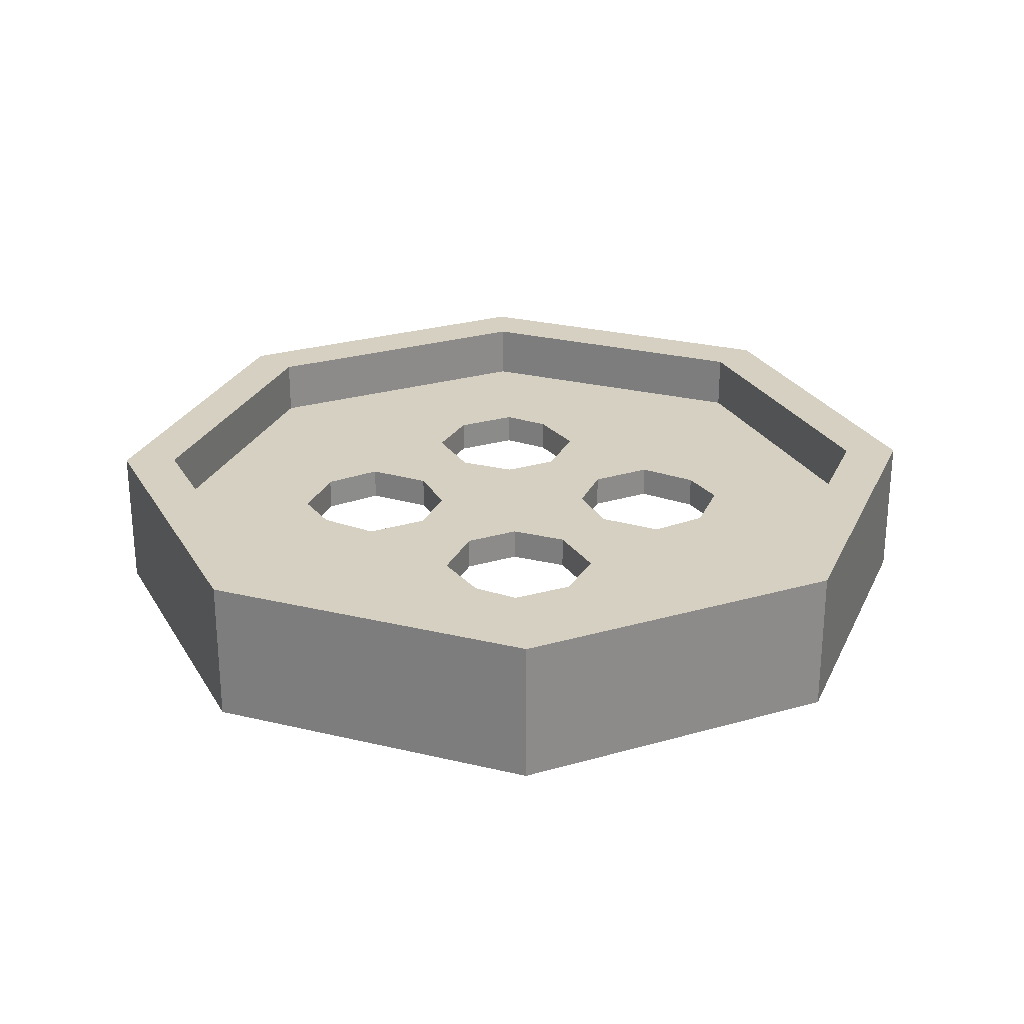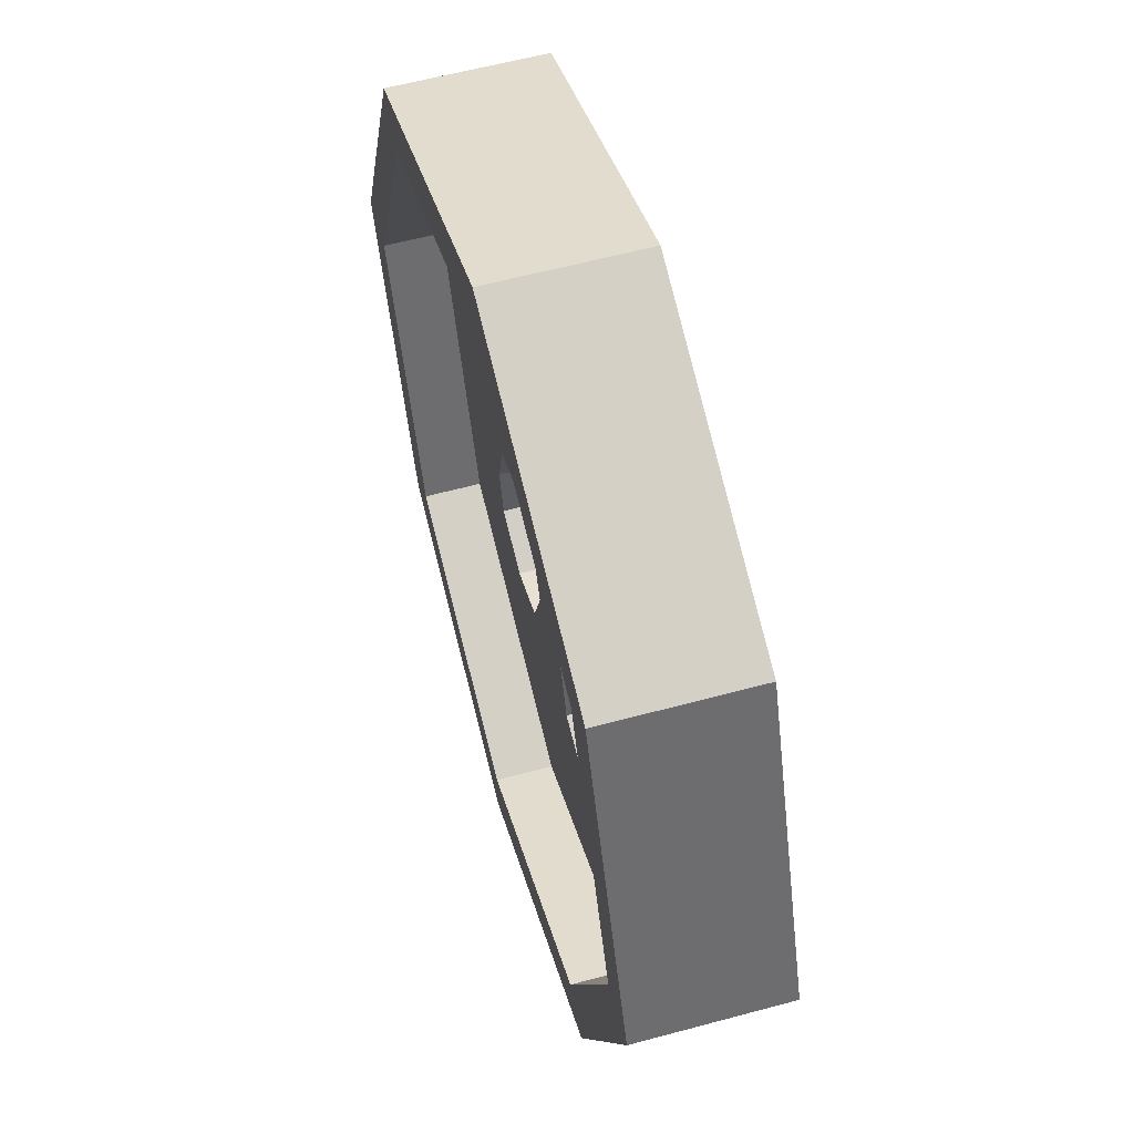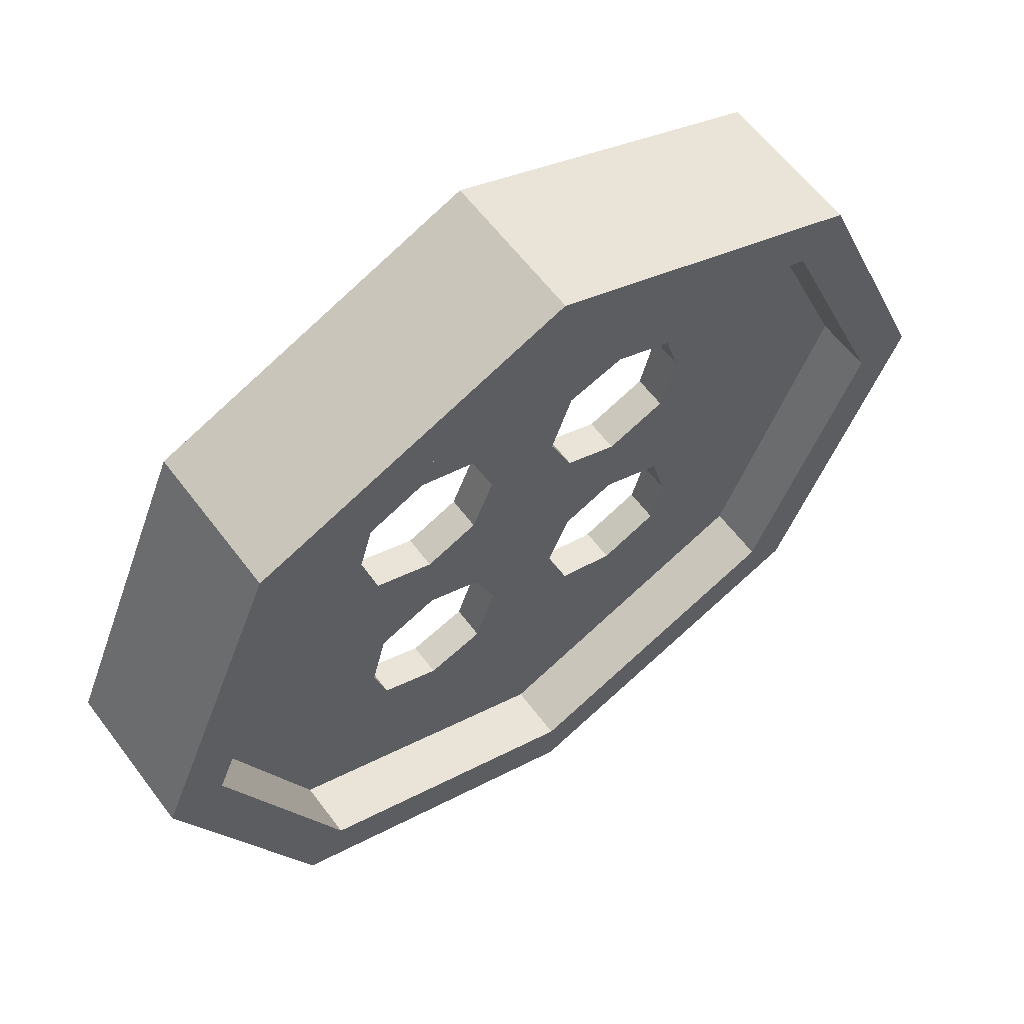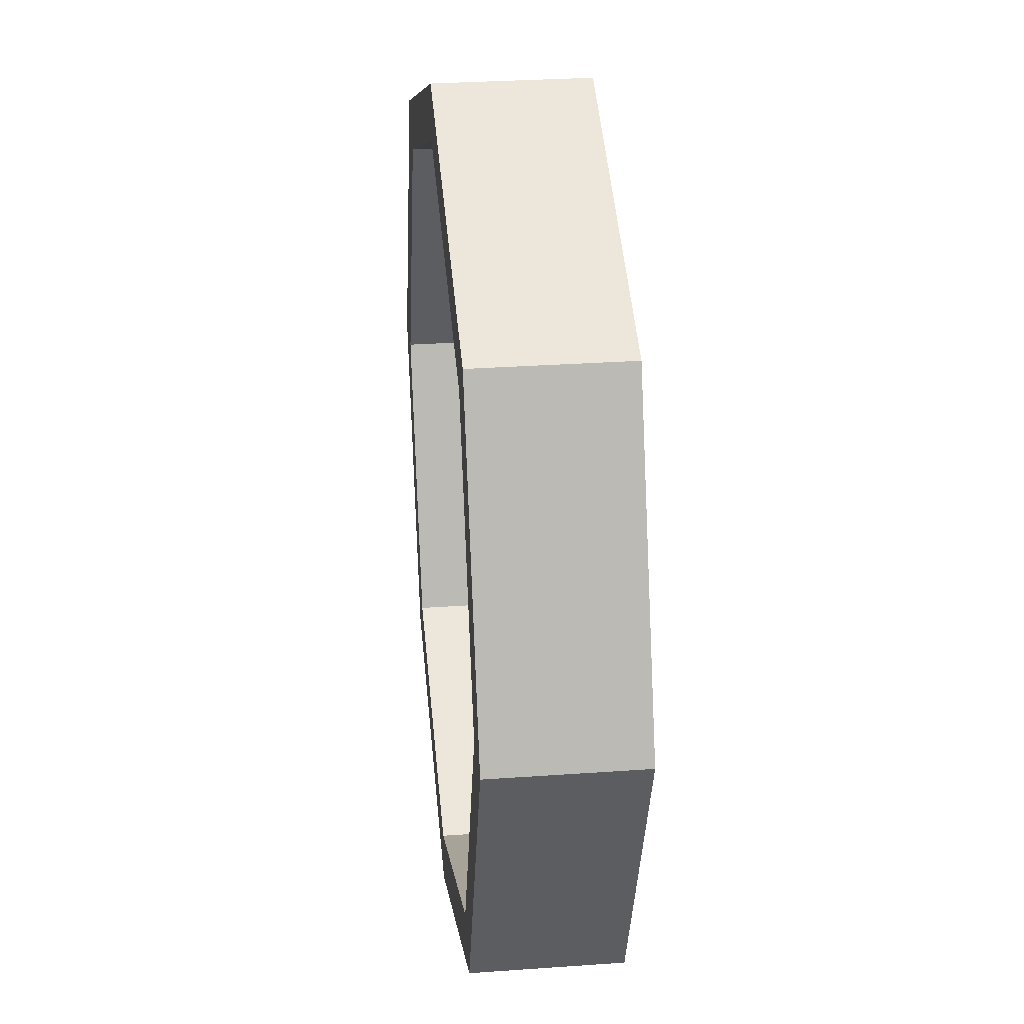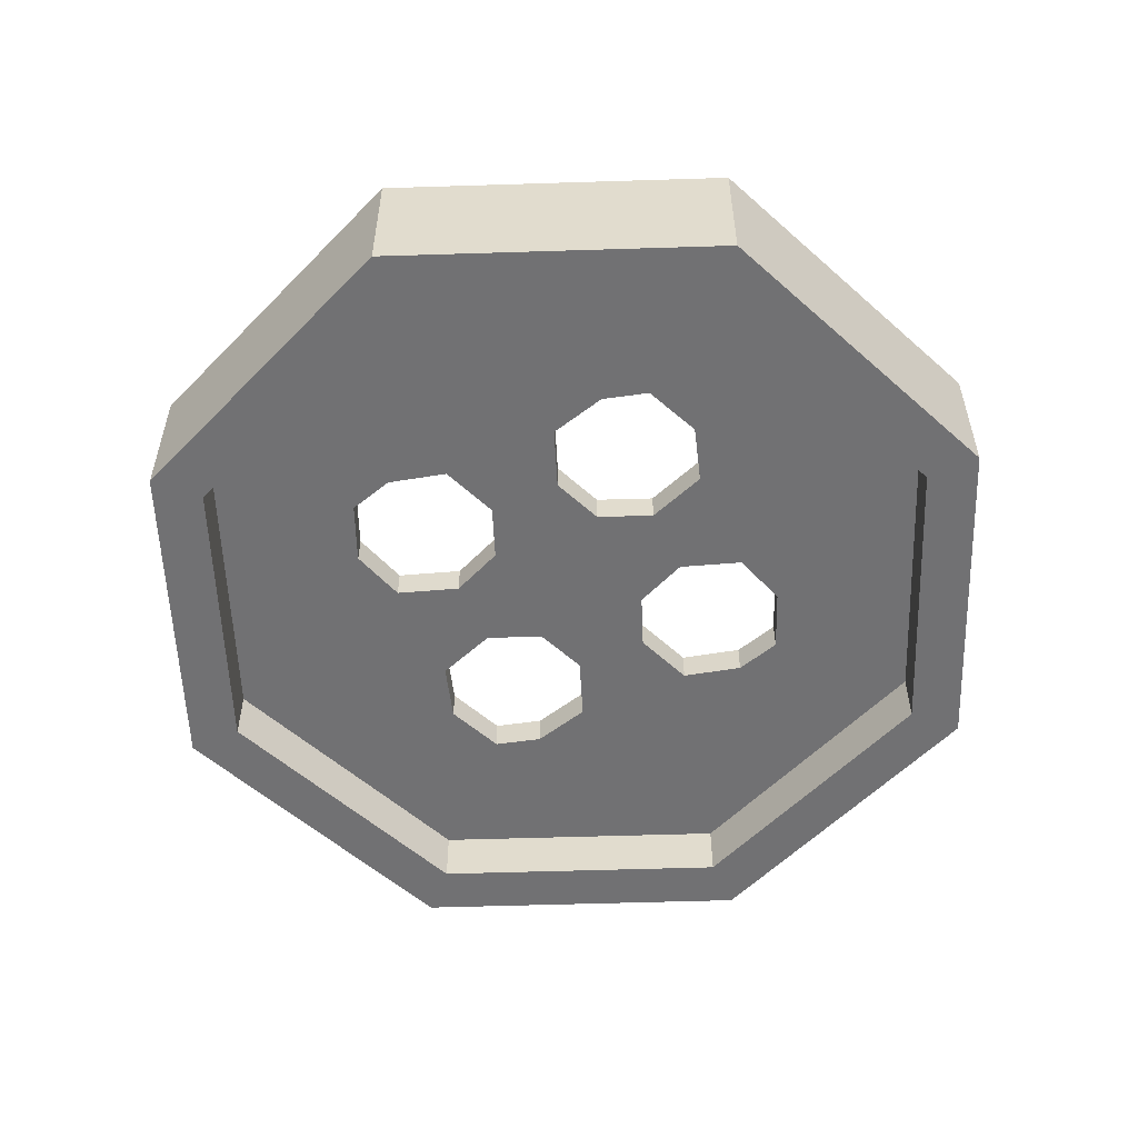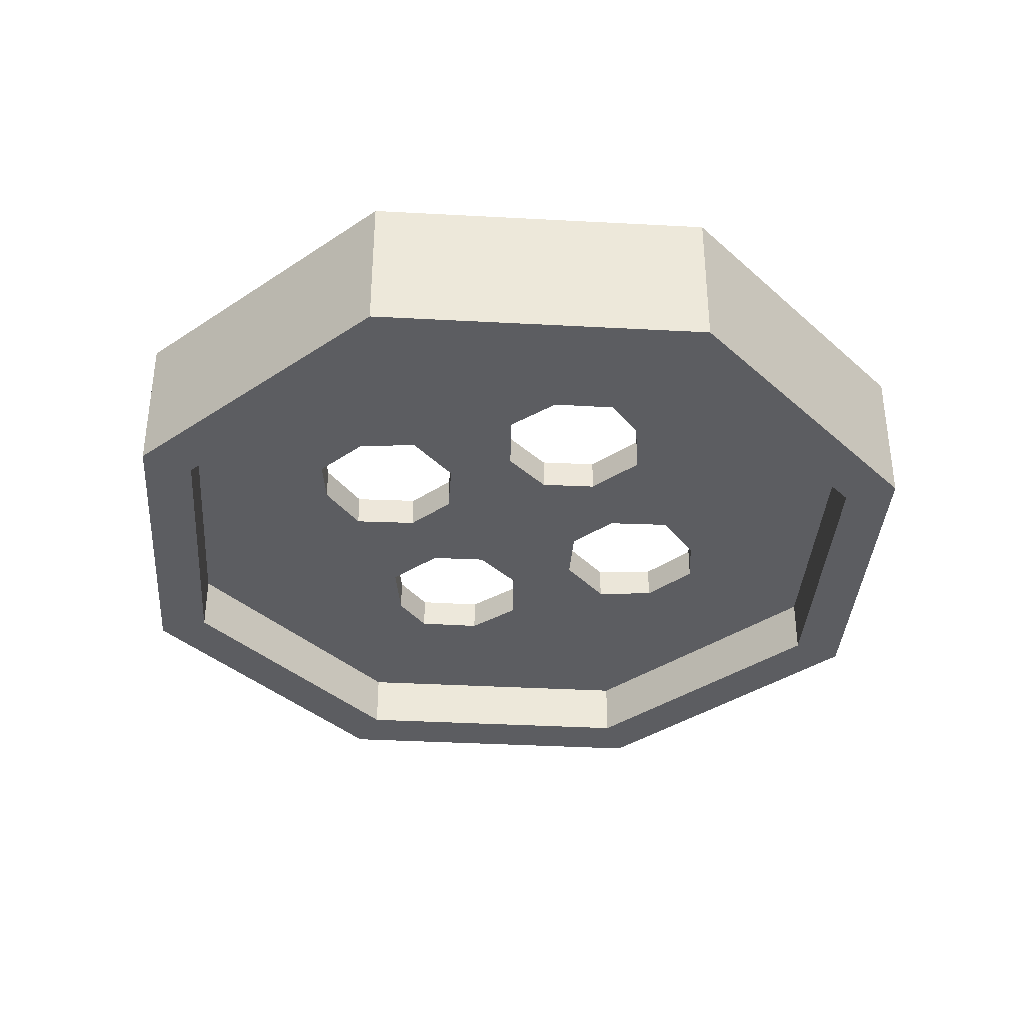
<metadata>
{"format":"obj","ext":"obj","renderer":"f3d","projection":"perspective","resolution":1024,"background":"white","views":[{"elev":26.5,"azim":133.2,"up":"+Y"},{"elev":59.5,"azim":74.5,"up":"+Z"},{"elev":60.4,"azim":-36.7,"up":"+Z"},{"elev":29.5,"azim":-96.0,"up":"+Z"},{"elev":-55.3,"azim":-65.6,"up":"+Y"},{"elev":-36.8,"azim":18.5,"up":"+Y"}]}
</metadata>
<code>
g default
v 0.7071 0.2652 -0.7071
v -0 0.2652 -1
v 1 0.2652 0
v 0.7071 0.3016 -0.7071
v -0 0.3016 -1
v 1 0.3016 0
v 0.6202 0.3016 -0.6202
v -0 0.3016 -0.877
v 0.877 0.3016 0
v -0 0.3016 -0.5
v 0.5 0.3016 0
v 0.03032 0.3016 -0.03032
v -0 0.3016 -0.04288
v 0.04288 0.3016 0
v -0 0.3016 0
v 0.1279 0.3016 -0.3887
v 0.3809 0.3016 -0.1357
v 0.3854 0.3016 -0.373
v 0.1299 0.3016 -0.131
v 0.2551 0.3016 -0.4286
v 0.07973 0.3016 -0.2514
v 0.2475 0.3016 -0.08354
v 0.4151 0.3016 -0.2686
v 0.2257 0.3016 0
v -0 0.3016 -0.2257
v -0.7071 0.2652 -0.7071
v -0.7071 0.3016 -0.7071
v -1 0.2652 0
v -1 0.3016 0
v -0.6202 0.3016 -0.6202
v -0.877 0.3016 0
v -0.03032 0.3016 -0.03032
v -0.04288 0.3016 0
v -0.2551 0.3016 -0.4286
v -0.1279 0.3016 -0.3887
v -0.1299 0.3016 -0.131
v -0.07973 0.3016 -0.2514
v -0.5 0.3016 0
v -0.3809 0.3016 -0.1357
v -0.2475 0.3016 -0.08354
v -0.2257 0.3016 0
v -0.3854 0.3016 -0.373
v -0.4151 0.3016 -0.2686
v 0.7071 0.2652 0.7071
v -0 0.2652 1
v -0 0.3016 1
v 0.7071 0.3016 0.7071
v -0 0.3016 0.877
v 0.6202 0.3016 0.6202
v 0.03032 0.3016 0.03032
v -0 0.3016 0.04288
v 0.2551 0.3016 0.4286
v -0 0.3016 0.5
v 0.1279 0.3016 0.3887
v 0.1299 0.3016 0.131
v 0.07973 0.3016 0.2514
v -0 0.3016 0.2257
v 0.3809 0.3016 0.1357
v 0.2475 0.3016 0.08354
v 0.3854 0.3016 0.373
v 0.4151 0.3016 0.2686
v -0.7071 0.2652 0.7071
v -0.7071 0.3016 0.7071
v -0.6202 0.3016 0.6202
v -0.03032 0.3016 0.03032
v -0.2551 0.3016 0.4286
v -0.1279 0.3016 0.3887
v -0.1299 0.3016 0.131
v -0.07973 0.3016 0.2514
v -0.2475 0.3016 0.08354
v -0.3809 0.3016 0.1357
v -0.4151 0.3016 0.2686
v -0.3854 0.3016 0.373
v -0 0.2287 -1
v 0.7071 0.2287 -0.7071
v 1 0.2287 0
v -0 0.2287 -0.877
v 0.6202 0.2287 -0.6202
v 0.877 0.2287 0
v 0.03032 0.2287 -0.03032
v -0 0.2287 -0.04288
v -0 0.2287 0
v 0.04288 0.2287 0
v 0.2551 0.2287 -0.4286
v -0 0.2287 -0.5
v 0.1279 0.2287 -0.3887
v 0.1299 0.2287 -0.131
v 0.07973 0.2287 -0.2514
v -0 0.2287 -0.2257
v 0.5 0.2287 0
v 0.3809 0.2287 -0.1357
v 0.2475 0.2287 -0.08354
v 0.2257 0.2287 0
v 0.3854 0.2287 -0.373
v 0.4151 0.2287 -0.2686
v -0.7071 0.2287 -0.7071
v -1 0.2287 0
v -0.6202 0.2287 -0.6202
v -0.877 0.2287 0
v -0.03032 0.2287 -0.03032
v -0.04288 0.2287 0
v -0.2551 0.2287 -0.4286
v -0.1279 0.2287 -0.3887
v -0.1299 0.2287 -0.131
v -0.07973 0.2287 -0.2514
v -0.5 0.2287 0
v -0.2257 0.2287 0
v -0.2475 0.2287 -0.08354
v -0.3809 0.2287 -0.1357
v -0.4151 0.2287 -0.2686
v -0.3854 0.2287 -0.373
v 0.7071 0.2287 0.7071
v -0 0.2287 1
v 0.6202 0.2287 0.6202
v -0 0.2287 0.877
v 0.03032 0.2287 0.03032
v -0 0.2287 0.04288
v 0.2551 0.2287 0.4286
v 0.1279 0.2287 0.3887
v -0 0.2287 0.5
v 0.1299 0.2287 0.131
v -0 0.2287 0.2257
v 0.07973 0.2287 0.2514
v 0.2475 0.2287 0.08354
v 0.3809 0.2287 0.1357
v 0.4151 0.2287 0.2686
v 0.3854 0.2287 0.373
v -0.7071 0.2287 0.7071
v -0.6202 0.2287 0.6202
v -0.03032 0.2287 0.03032
v -0.2551 0.2287 0.4286
v -0.1279 0.2287 0.3887
v -0.1299 0.2287 0.131
v -0.07973 0.2287 0.2514
v -0.3809 0.2287 0.1357
v -0.2475 0.2287 0.08354
v -0.3854 0.2287 0.373
v -0.4151 0.2287 0.2686
v 0.7071 0.3062 -0.7071
v -0 0.3062 -1
v -0 0.3062 -0.877
v 0.6202 0.3062 -0.6202
v 1 0.3062 0
v 0.877 0.3062 0
v -0.7071 0.3062 -0.7071
v -0.6202 0.3062 -0.6202
v -1 0.3062 0
v -0.877 0.3062 0
v 0.7071 0.3062 0.7071
v 0.6202 0.3062 0.6202
v -0 0.3062 0.877
v -0 0.3062 1
v -0.7071 0.3062 0.7071
v -0.6202 0.3062 0.6202
v 0.7071 0.2242 -0.7071
v 0.6202 0.2242 -0.6202
v -0 0.2242 -0.877
v -0 0.2242 -1
v 1 0.2242 0
v 0.877 0.2242 0
v -0.7071 0.2242 -0.7071
v -0.6202 0.2242 -0.6202
v -1 0.2242 0
v -0.877 0.2242 0
v 0.7071 0.2242 0.7071
v -0 0.2242 1
v -0 0.2242 0.877
v 0.6202 0.2242 0.6202
v -0.7071 0.2242 0.7071
v -0.6202 0.2242 0.6202
v 0.7071 0.4298 -0.7071
v -0 0.4298 -1
v -0 0.4298 -0.877
v 0.6202 0.4298 -0.6202
v 1 0.4298 0
v 0.877 0.4298 0
v -0.7071 0.4298 -0.7071
v -0.6202 0.4298 -0.6202
v -1 0.4298 0
v -0.877 0.4298 0
v 0.7071 0.4298 0.7071
v 0.6202 0.4298 0.6202
v -0 0.4298 0.877
v -0 0.4298 1
v -0.7071 0.4298 0.7071
v -0.6202 0.4298 0.6202
v 0.7071 0.1005 -0.7071
v 0.6202 0.1005 -0.6202
v -0 0.1005 -0.877
v -0 0.1005 -1
v 1 0.1005 0
v 0.877 0.1005 0
v -0.7071 0.1005 -0.7071
v -0.6202 0.1005 -0.6202
v -1 0.1005 0
v -0.877 0.1005 0
v 0.7071 0.1005 0.7071
v -0 0.1005 1
v -0 0.1005 0.877
v 0.6202 0.1005 0.6202
v -0.7071 0.1005 0.7071
v -0.6202 0.1005 0.6202
g pCylinder1
f 1 2 5 4
f 3 1 4 6
f 171 172 173 174
f 175 171 174 176
f 12 13 15
f 14 12 15
f 20 8 10 16
f 19 21 25 13 12
f 11 17 22 24
f 9 7 18 23
f 24 22 19 12 14
f 25 21 16 10
f 7 8 20 18
f 9 23 17 11
f 26 27 5 2
f 28 29 27 26
f 177 178 173 172
f 179 180 178 177
f 32 15 13
f 33 15 32
f 34 35 10 8
f 36 32 13 25 37
f 38 41 40 39
f 31 43 42 30
f 41 33 32 36 40
f 25 10 35 37
f 30 42 34 8
f 31 38 39 43
f 44 47 46 45
f 3 6 47 44
f 181 182 183 184
f 175 176 182 181
f 50 15 51
f 14 15 50
f 52 54 53 48
f 55 50 51 57 56
f 11 24 59 58
f 9 61 60 49
f 24 14 50 55 59
f 57 53 54 56
f 49 60 52 48
f 9 11 58 61
f 62 45 46 63
f 28 62 63 29
f 185 184 183 186
f 179 185 186 180
f 65 51 15
f 33 65 15
f 66 48 53 67
f 68 69 57 51 65
f 38 71 70 41
f 31 64 73 72
f 41 70 68 65 33
f 57 69 67 53
f 64 48 66 73
f 31 72 71 38
f 1 75 74 2
f 3 76 75 1
f 187 188 189 190
f 191 192 188 187
f 80 82 81
f 83 82 80
f 84 86 85 77
f 87 80 81 89 88
f 90 93 92 91
f 79 95 94 78
f 93 83 80 87 92
f 89 85 86 88
f 78 94 84 77
f 79 90 91 95
f 26 2 74 96
f 28 26 96 97
f 193 190 189 194
f 195 193 194 196
f 100 81 82
f 101 100 82
f 102 77 85 103
f 104 105 89 81 100
f 106 109 108 107
f 99 98 111 110
f 107 108 104 100 101
f 89 105 103 85
f 98 77 102 111
f 99 110 109 106
f 44 45 113 112
f 3 44 112 76
f 197 198 199 200
f 191 197 200 192
f 116 117 82
f 83 116 82
f 118 115 120 119
f 121 123 122 117 116
f 90 125 124 93
f 79 114 127 126
f 93 124 121 116 83
f 122 123 119 120
f 114 115 118 127
f 79 126 125 90
f 62 128 113 45
f 28 97 128 62
f 201 202 199 198
f 195 196 202 201
f 130 82 117
f 101 82 130
f 131 132 120 115
f 133 130 117 122 134
f 106 107 136 135
f 99 138 137 129
f 107 101 130 133 136
f 122 120 132 134
f 129 137 131 115
f 99 106 135 138
f 58 59 124 125
f 61 58 125 126
f 60 61 126 127
f 52 60 127 118
f 54 52 118 119
f 56 54 119 123
f 55 56 123 121
f 59 55 121 124
f 68 70 136 133
f 69 68 133 134
f 67 69 134 132
f 66 67 132 131
f 73 66 131 137
f 72 73 137 138
f 71 72 138 135
f 70 71 135 136
f 35 34 102 103
f 37 35 103 105
f 36 37 105 104
f 40 36 104 108
f 39 40 108 109
f 43 39 109 110
f 42 43 110 111
f 34 42 111 102
f 18 20 84 94
f 23 18 94 95
f 17 23 95 91
f 22 17 91 92
f 19 22 92 87
f 21 19 87 88
f 16 21 88 86
f 20 16 86 84
f 4 5 140 139
f 8 7 142 141
f 6 4 139 143
f 7 9 144 142
f 30 8 141 146
f 5 27 145 140
f 31 30 146 148
f 27 29 147 145
f 49 48 151 150
f 46 47 149 152
f 9 49 150 144
f 47 6 143 149
f 63 46 152 153
f 48 64 154 151
f 29 63 153 147
f 64 31 148 154
f 78 77 157 156
f 74 75 155 158
f 79 78 156 160
f 75 76 159 155
f 96 74 158 161
f 77 98 162 157
f 97 96 161 163
f 98 99 164 162
f 112 113 166 165
f 115 114 168 167
f 76 112 165 159
f 114 79 160 168
f 129 115 167 170
f 113 128 169 166
f 99 129 170 164
f 128 97 163 169
f 139 140 172 171
f 141 142 174 173
f 143 139 171 175
f 142 144 176 174
f 146 141 173 178
f 140 145 177 172
f 148 146 178 180
f 145 147 179 177
f 150 151 183 182
f 152 149 181 184
f 144 150 182 176
f 149 143 175 181
f 153 152 184 185
f 151 154 186 183
f 147 153 185 179
f 154 148 180 186
f 156 157 189 188
f 158 155 187 190
f 160 156 188 192
f 155 159 191 187
f 161 158 190 193
f 157 162 194 189
f 163 161 193 195
f 162 164 196 194
f 165 166 198 197
f 167 168 200 199
f 159 165 197 191
f 168 160 192 200
f 170 167 199 202
f 166 169 201 198
f 164 170 202 196
f 169 163 195 201

</code>
